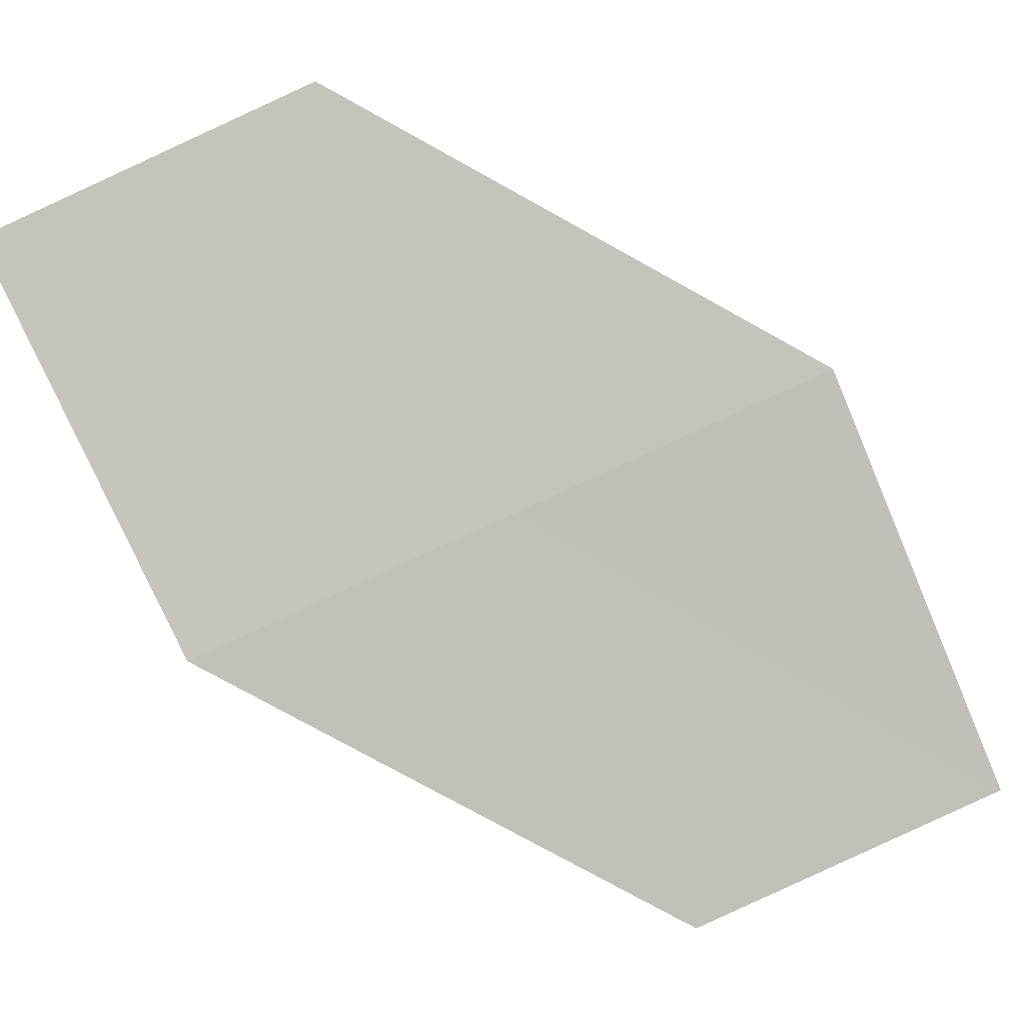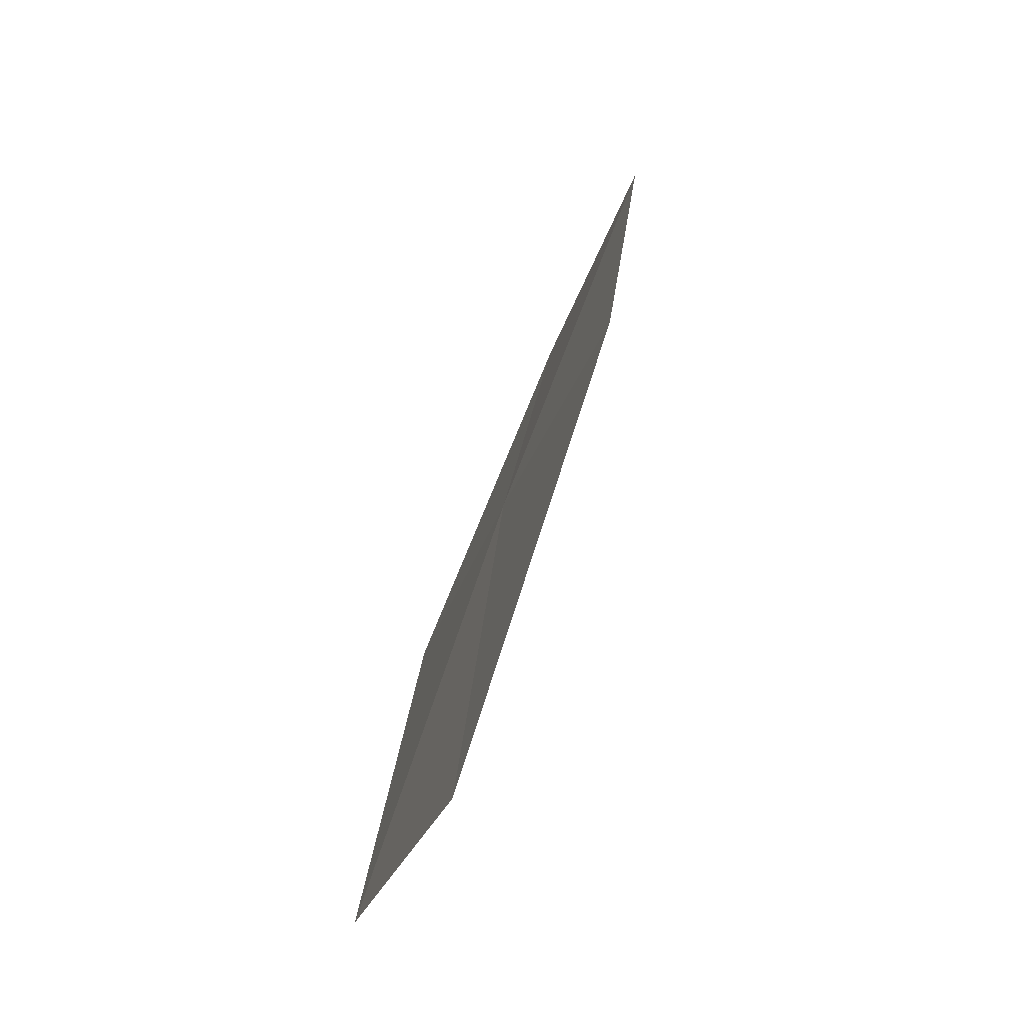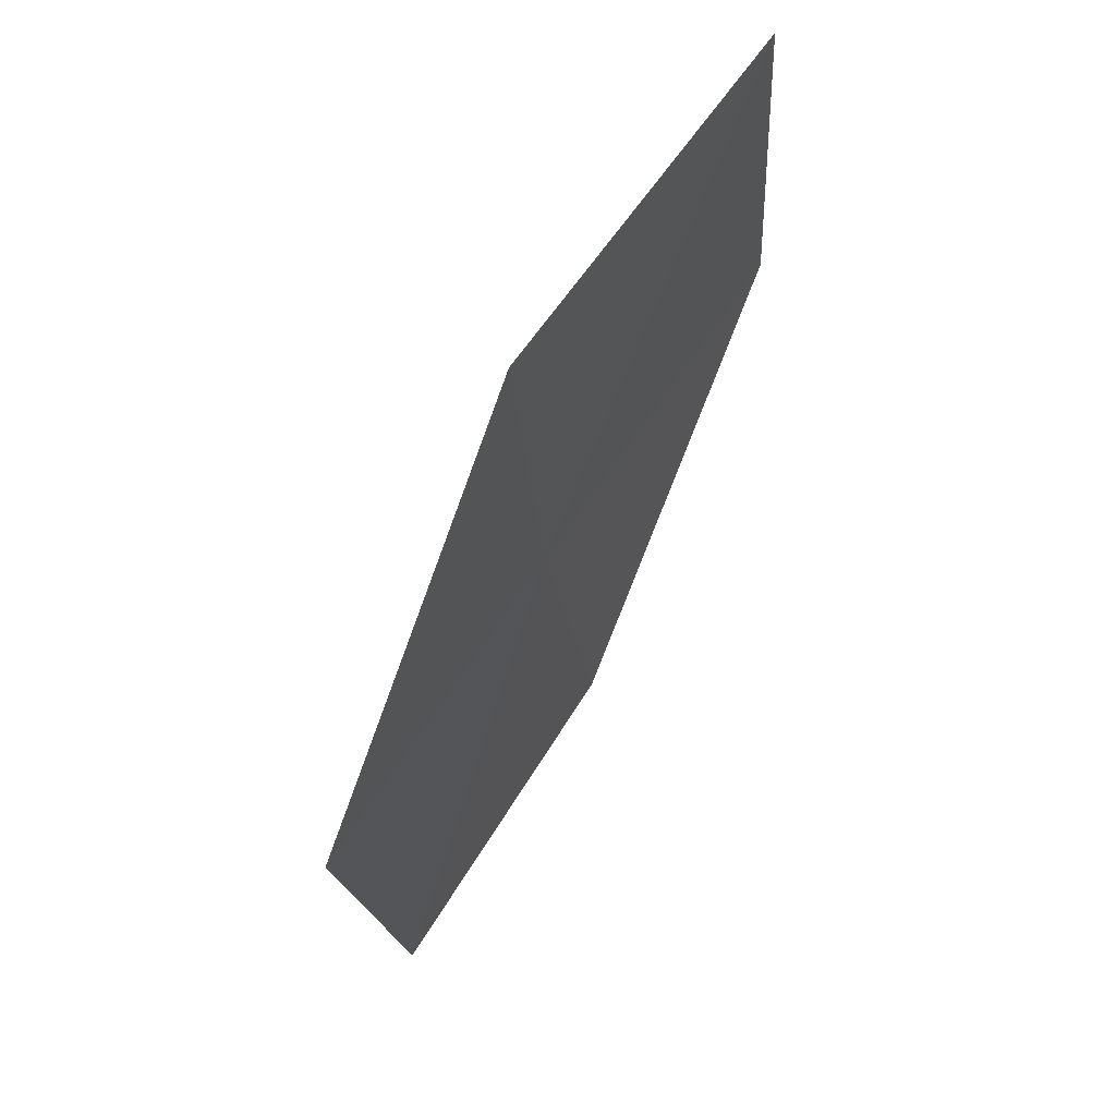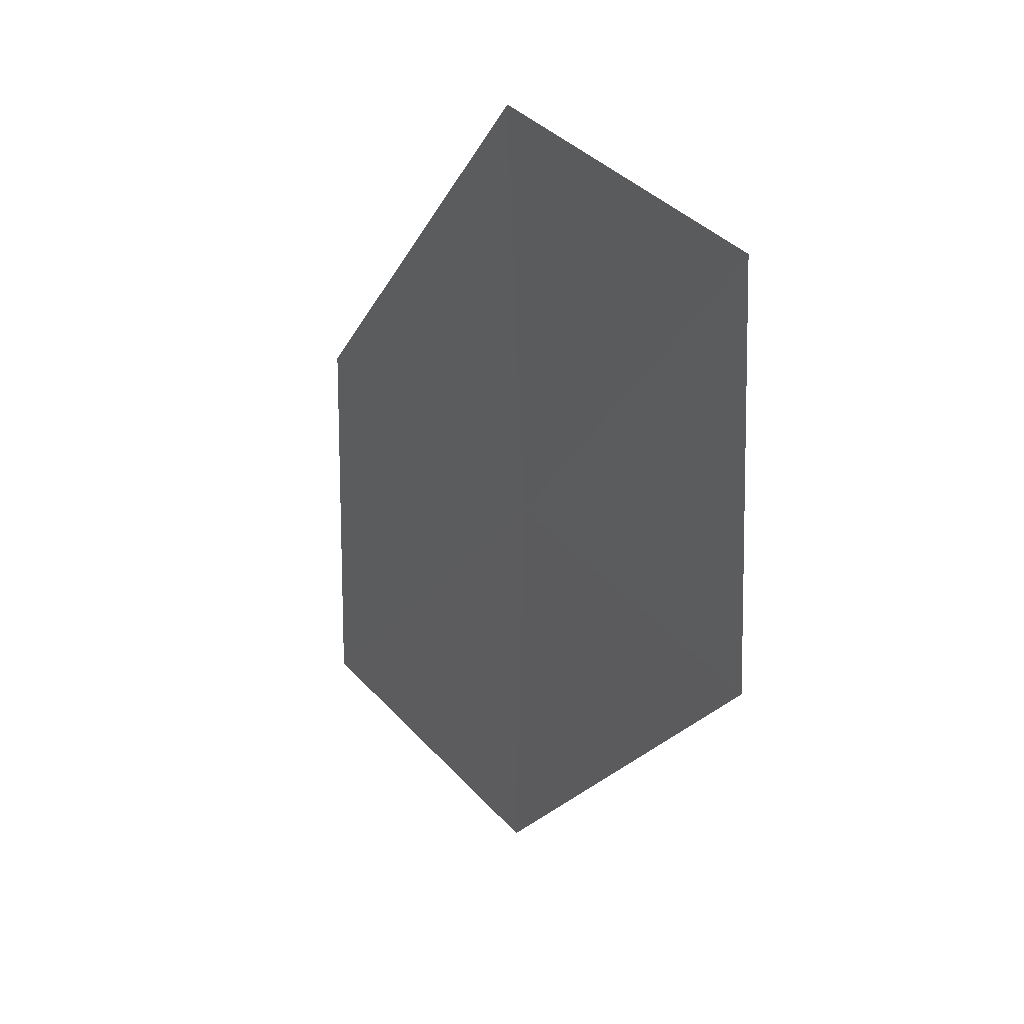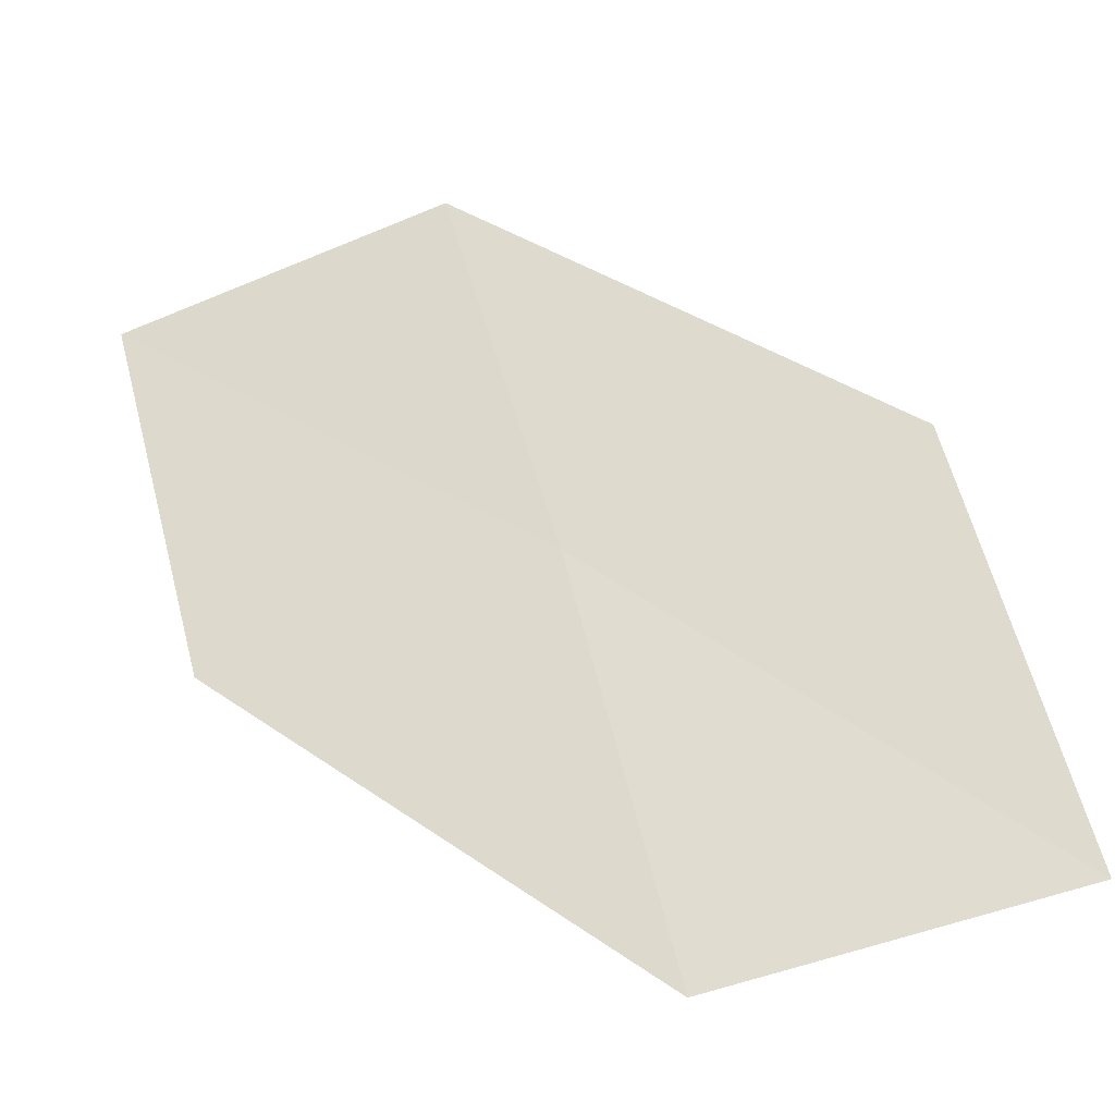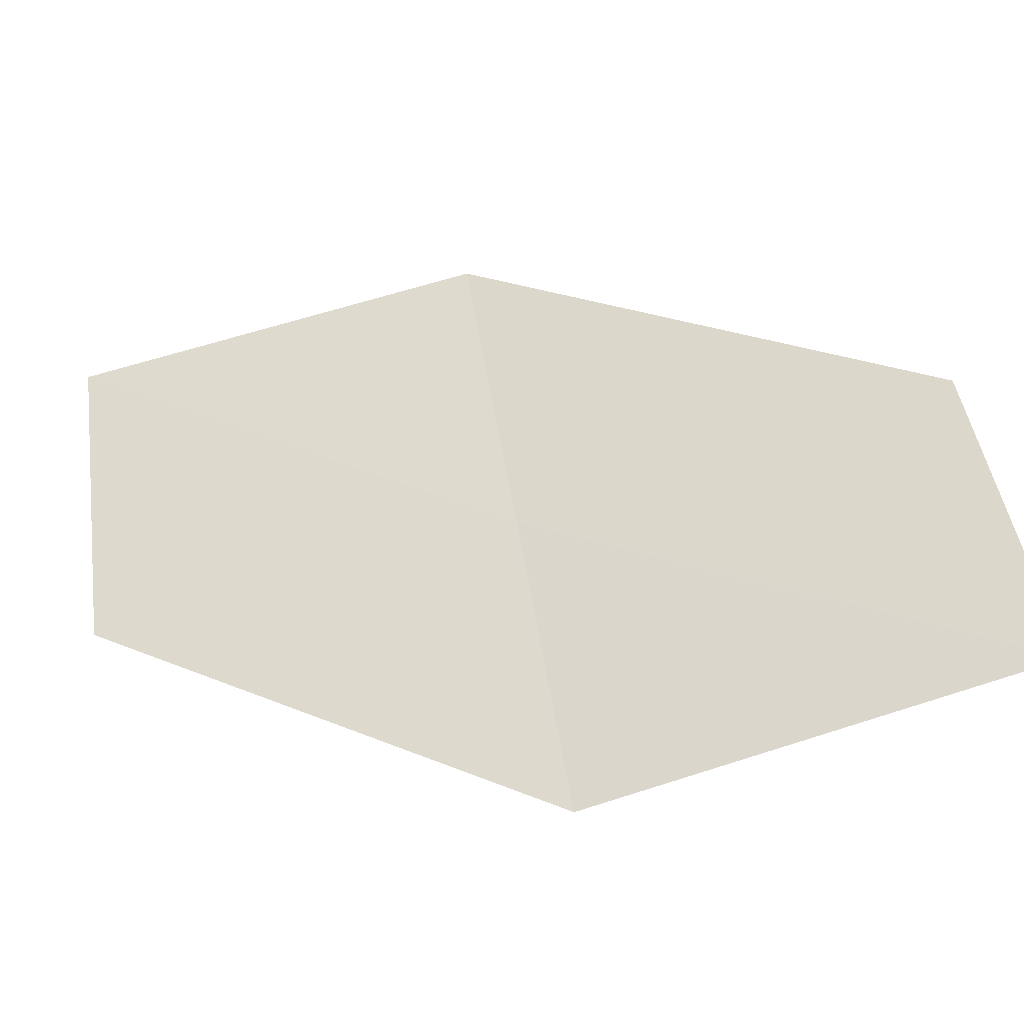
<metadata>
{"format":"obj","ext":"obj","renderer":"f3d","projection":"perspective","resolution":1024,"background":"white","views":[{"elev":24.1,"azim":39.7,"up":"+Y"},{"elev":-9.7,"azim":133.6,"up":"+Y"},{"elev":-15.1,"azim":-146.2,"up":"+Z"},{"elev":-55.7,"azim":29.7,"up":"+Z"},{"elev":-11.2,"azim":67.3,"up":"+Y"},{"elev":-73.1,"azim":-42.8,"up":"+Z"}]}
</metadata>
<code>
v 18.3 11.36 22.08
v 19.45 10.42 21.14
v 18.94 10.15 22.02
v 18.81 11.67 21.21
v 17.61 12.54 22.16
v 17.78 11.03 22.94
v 17.09 12.17 23.01
f 1 3 2
f 1 2 4
f 1 4 5
f 1 6 3
f 1 7 6
f 1 5 7

</code>
